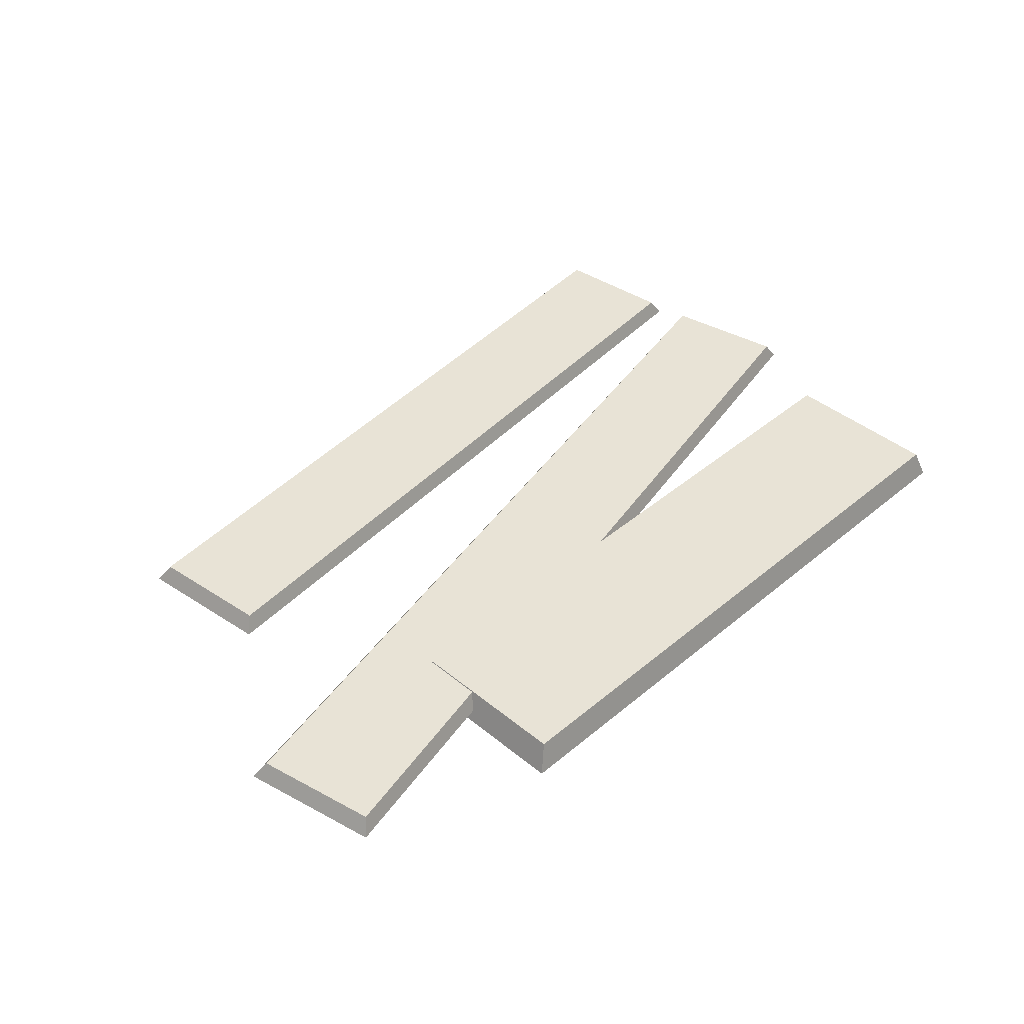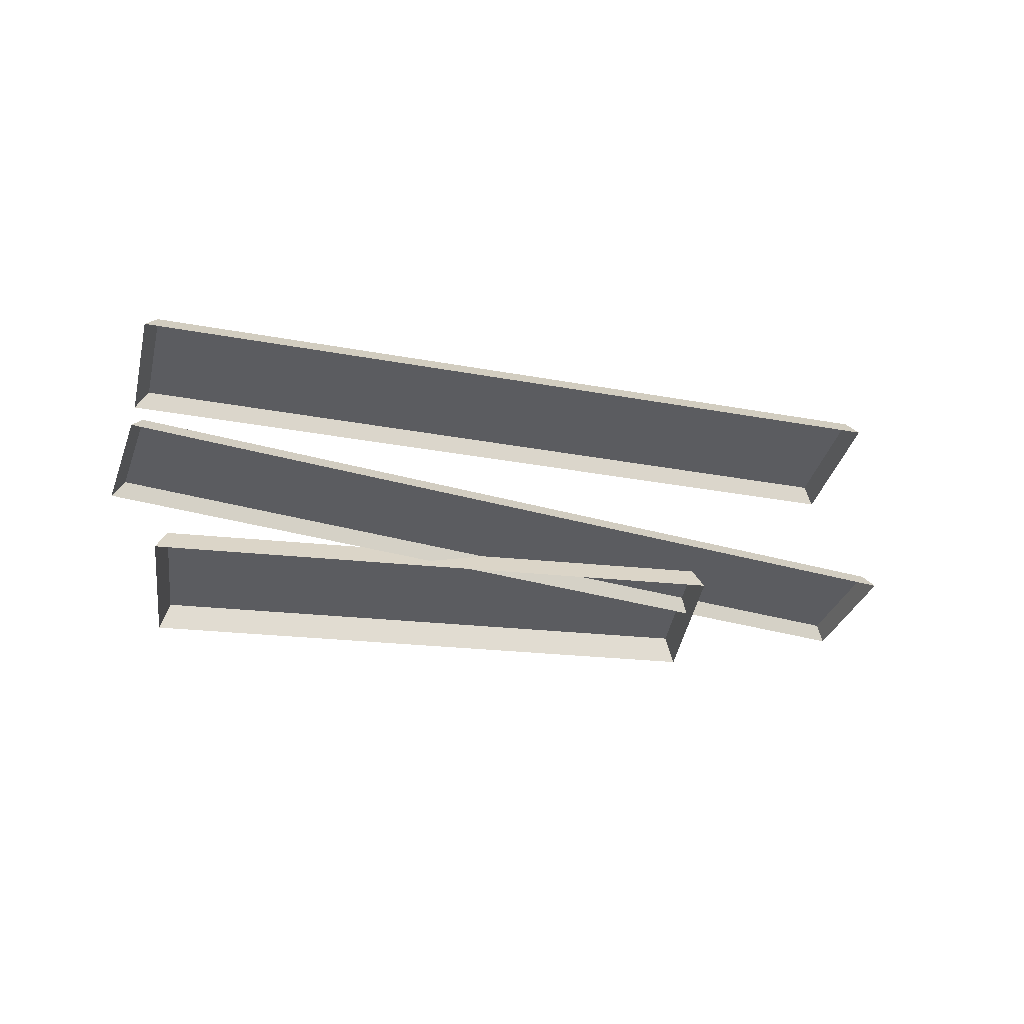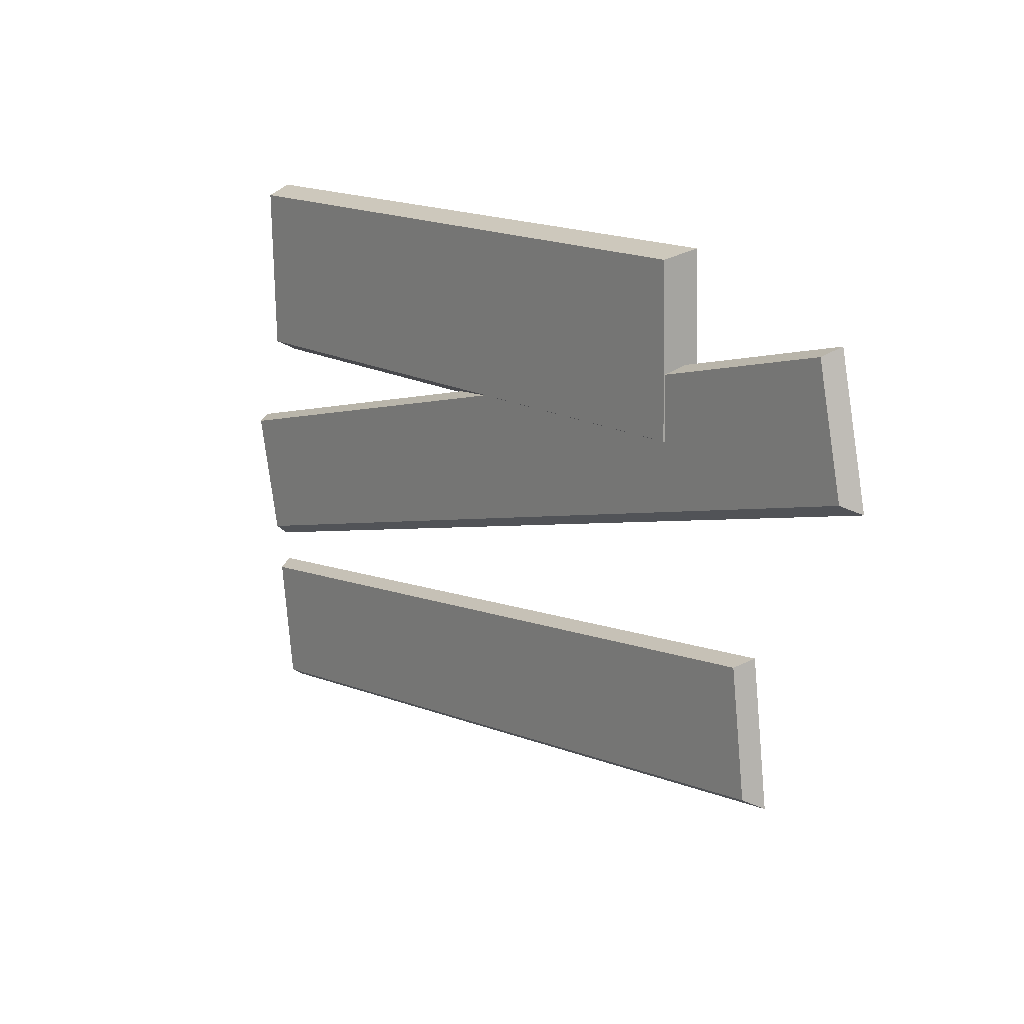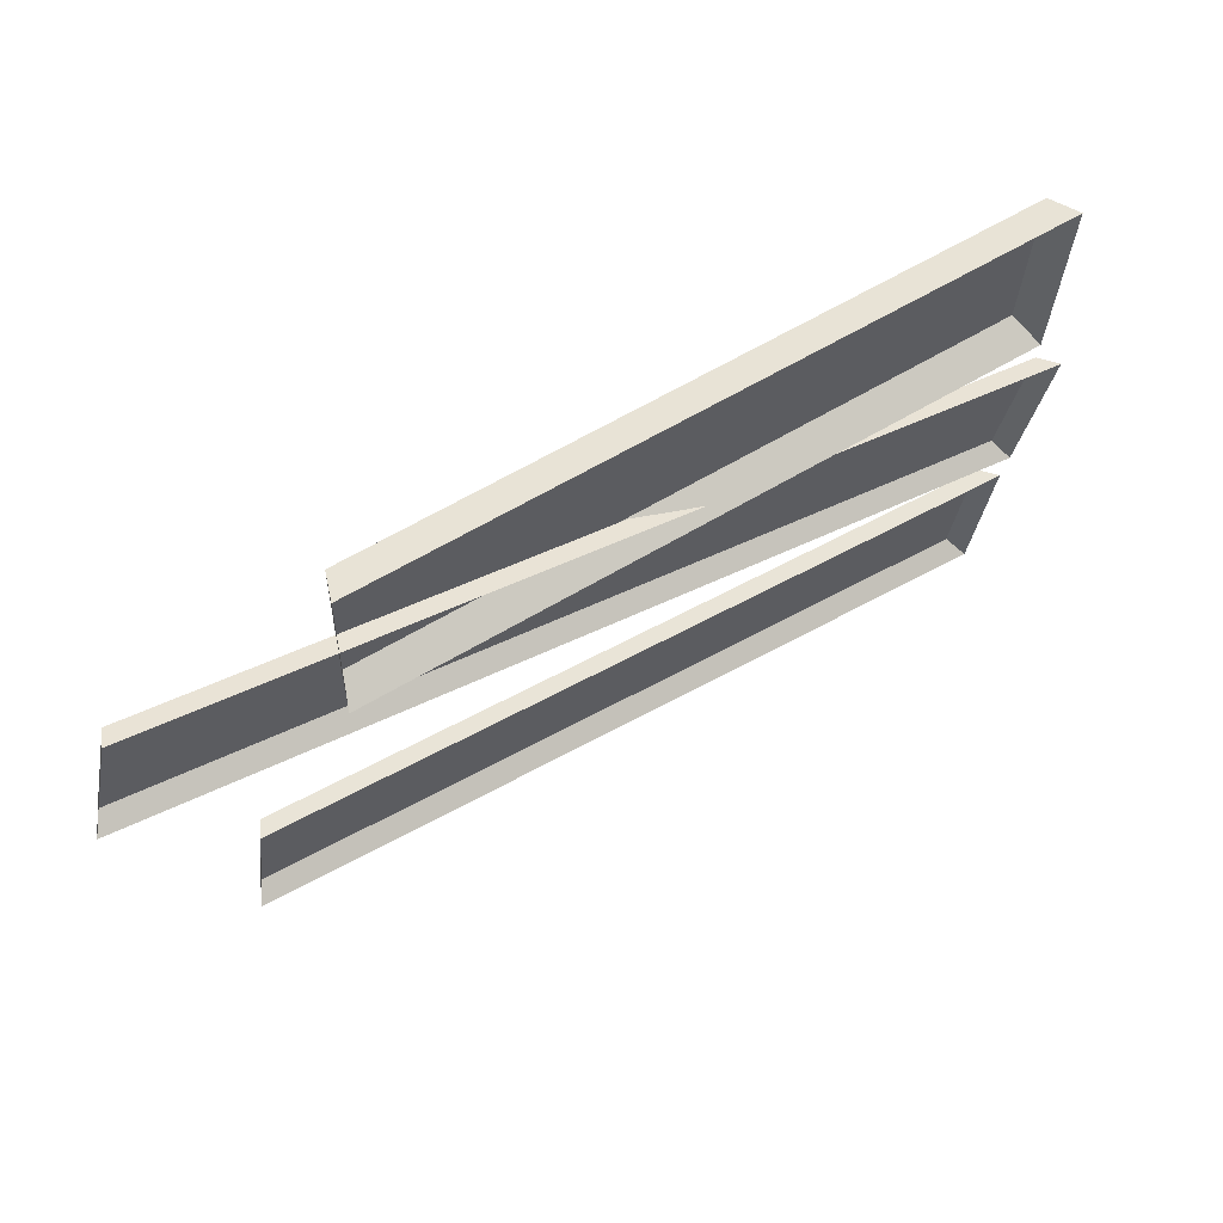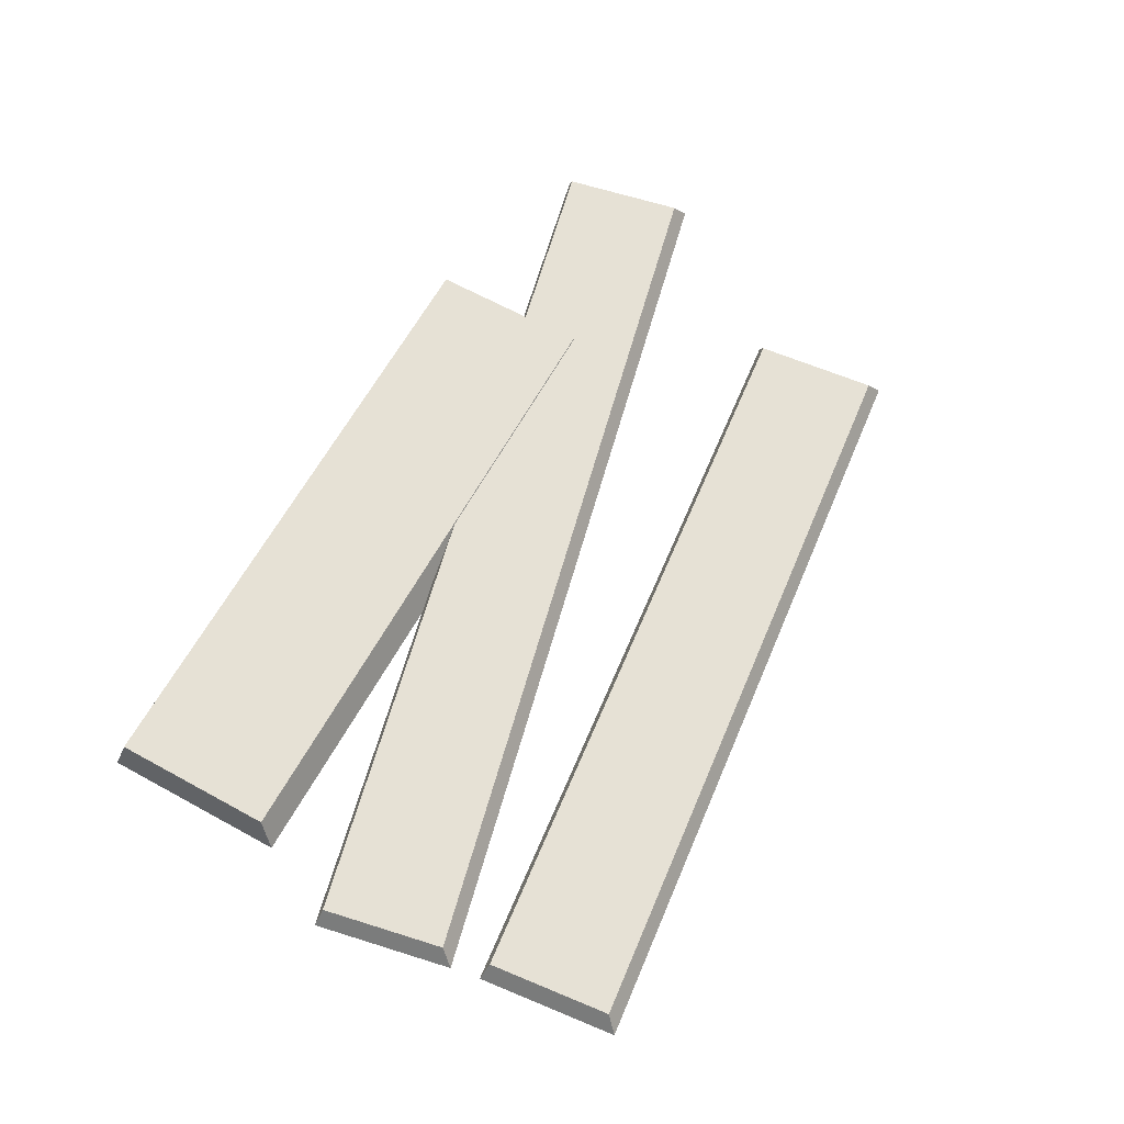
<metadata>
{"format":"obj","ext":"obj","renderer":"f3d","projection":"perspective","resolution":1024,"background":"white","views":[{"elev":41.6,"azim":-43.7,"up":"+Y"},{"elev":-34.9,"azim":174.1,"up":"+Y"},{"elev":17.0,"azim":-128.6,"up":"+Z"},{"elev":63.8,"azim":-31.6,"up":"+Z"},{"elev":64.4,"azim":120.6,"up":"+Y"}]}
</metadata>
<code>
g obj_floor_break2
v -0.5066 0.002215 0.2513
v 0.4305 0.002215 0.2251
v 0.4338 0.002215 0.3449
v -0.5033 0.002215 0.3711
v 0.4372 0.002214 0.4646
v -0.4999 0.002215 0.4909
v 0.4338 0.002215 0.3449
v 0.4537 -0.0418 0.4757
v 0.4372 0.002214 0.4646
v 0.4499 -0.0418 0.3394
v 0.4305 0.002215 0.2251
v 0.446 -0.0418 0.2032
v 0.4372 0.002214 0.4646
v 0.4537 -0.0418 0.4757
v -0.5152 -0.0418 0.5028
v -0.4999 0.002215 0.4909
v 0.4305 0.002215 0.2251
v -0.5066 0.002215 0.2513
v -0.5228 -0.0418 0.2303
v 0.446 -0.0418 0.2032
v -0.4999 0.002215 0.4909
v -0.5152 -0.0418 0.5028
v -0.519 -0.0418 0.3666
v -0.5033 0.002215 0.3711
v -0.5228 -0.0418 0.2303
v -0.5066 0.002215 0.2513
v 0.493 0.0007455 0.07669
v -0.777 0.0007455 0.4126
v -0.8176 0.0007455 0.2365
v 0.4524 0.0007455 -0.09937
v 0.493 0.0007455 0.07669
v 0.4524 0.0007455 -0.09937
v 0.4665 -0.02588 -0.1196
v 0.5127 -0.02588 0.08071
v 0.493 0.0007455 0.07669
v 0.5127 -0.02588 0.08071
v -0.7881 -0.02588 0.4237
v -0.777 0.0007455 0.4126
v 0.4524 0.0007455 -0.09937
v -0.8176 0.0007455 0.2365
v -0.8343 -0.02588 0.2234
v 0.4665 -0.02588 -0.1196
v -0.777 0.0007455 0.4126
v -0.7881 -0.02588 0.4237
v -0.8343 -0.02588 0.2234
v -0.8176 0.0007455 0.2365
v 0.4393 0.002284 -0.169
v -0.6492 0.002284 -0.0227
v -0.6737 0.002285 -0.2017
v 0.4148 0.002284 -0.348
v 0.4393 0.002284 -0.169
v 0.4148 0.002284 -0.348
v 0.4307 -0.0244 -0.3669
v 0.4586 -0.0244 -0.1632
v 0.4393 0.002284 -0.169
v 0.4586 -0.0244 -0.1632
v -0.6613 -0.0244 -0.01265
v -0.6492 0.002284 -0.0227
v 0.4148 0.002284 -0.348
v -0.6737 0.002285 -0.2017
v -0.6892 -0.0244 -0.2163
v 0.4307 -0.0244 -0.3669
v -0.6492 0.002284 -0.0227
v -0.6613 -0.0244 -0.01265
v -0.6892 -0.0244 -0.2163
v -0.6737 0.002285 -0.2017
g obj_floor_break2_0
f 3 2 1
f 1 4 3
f 4 5 3
f 4 6 5
f 9 8 7
f 8 10 7
f 7 10 11
f 10 12 11
f 15 14 13
f 16 15 13
f 19 18 17
f 20 19 17
f 23 22 21
f 24 23 21
f 25 23 24
f 26 25 24
f 29 28 27
f 30 29 27
f 33 32 31
f 34 33 31
f 37 36 35
f 38 37 35
f 41 40 39
f 42 41 39
f 45 44 43
f 46 45 43
f 49 48 47
f 50 49 47
f 53 52 51
f 54 53 51
f 57 56 55
f 58 57 55
f 61 60 59
f 62 61 59
f 65 64 63
f 66 65 63

</code>
